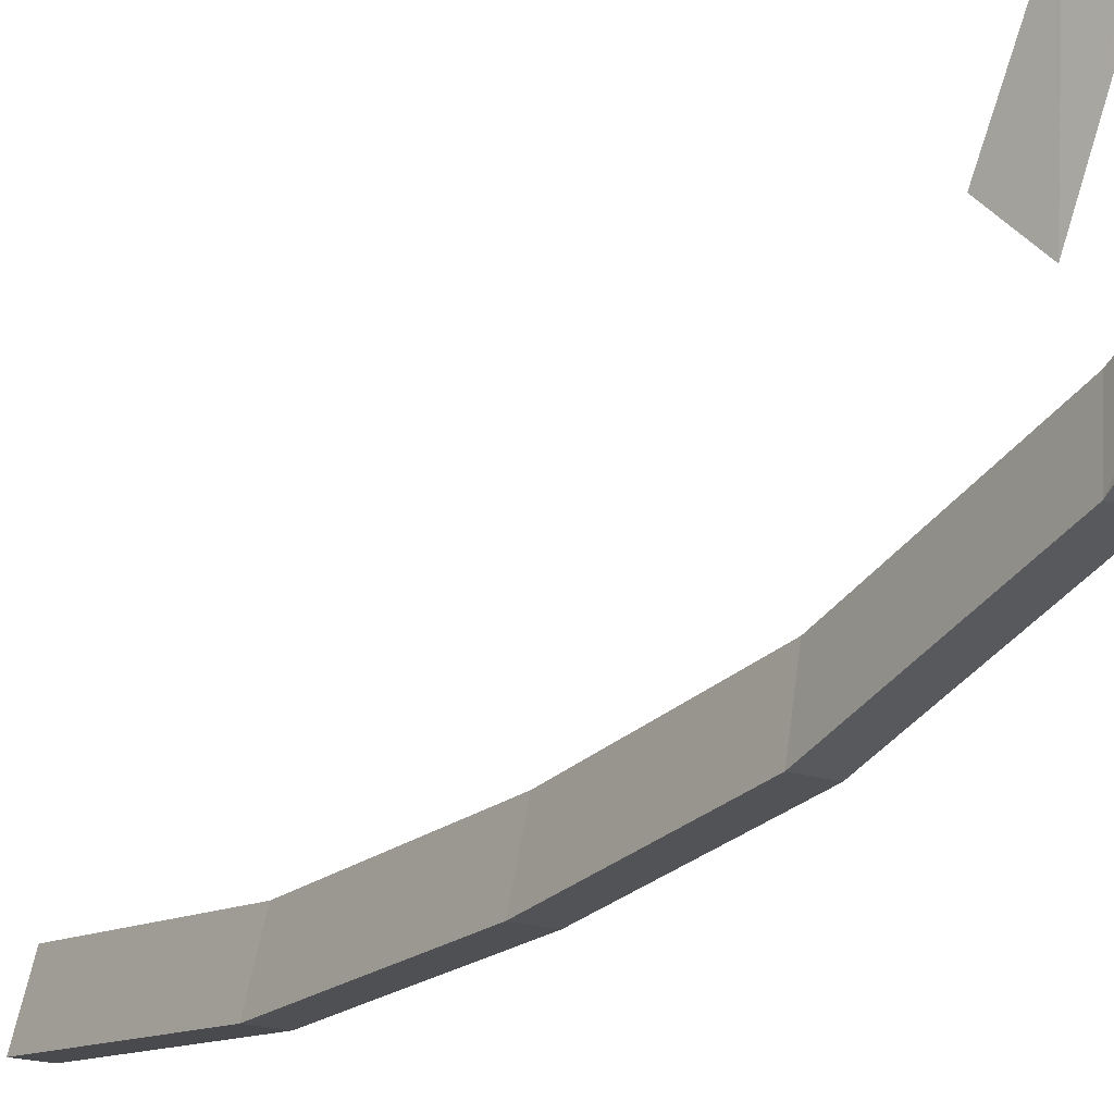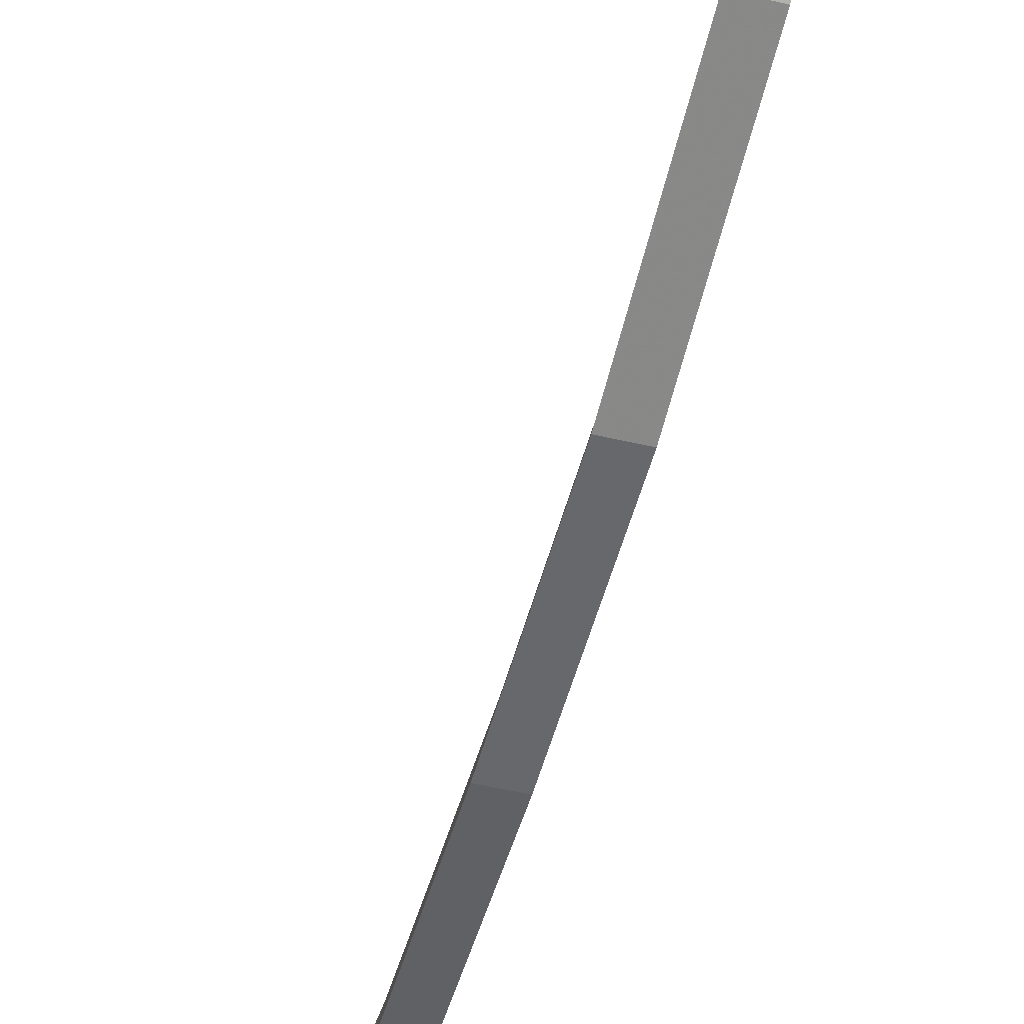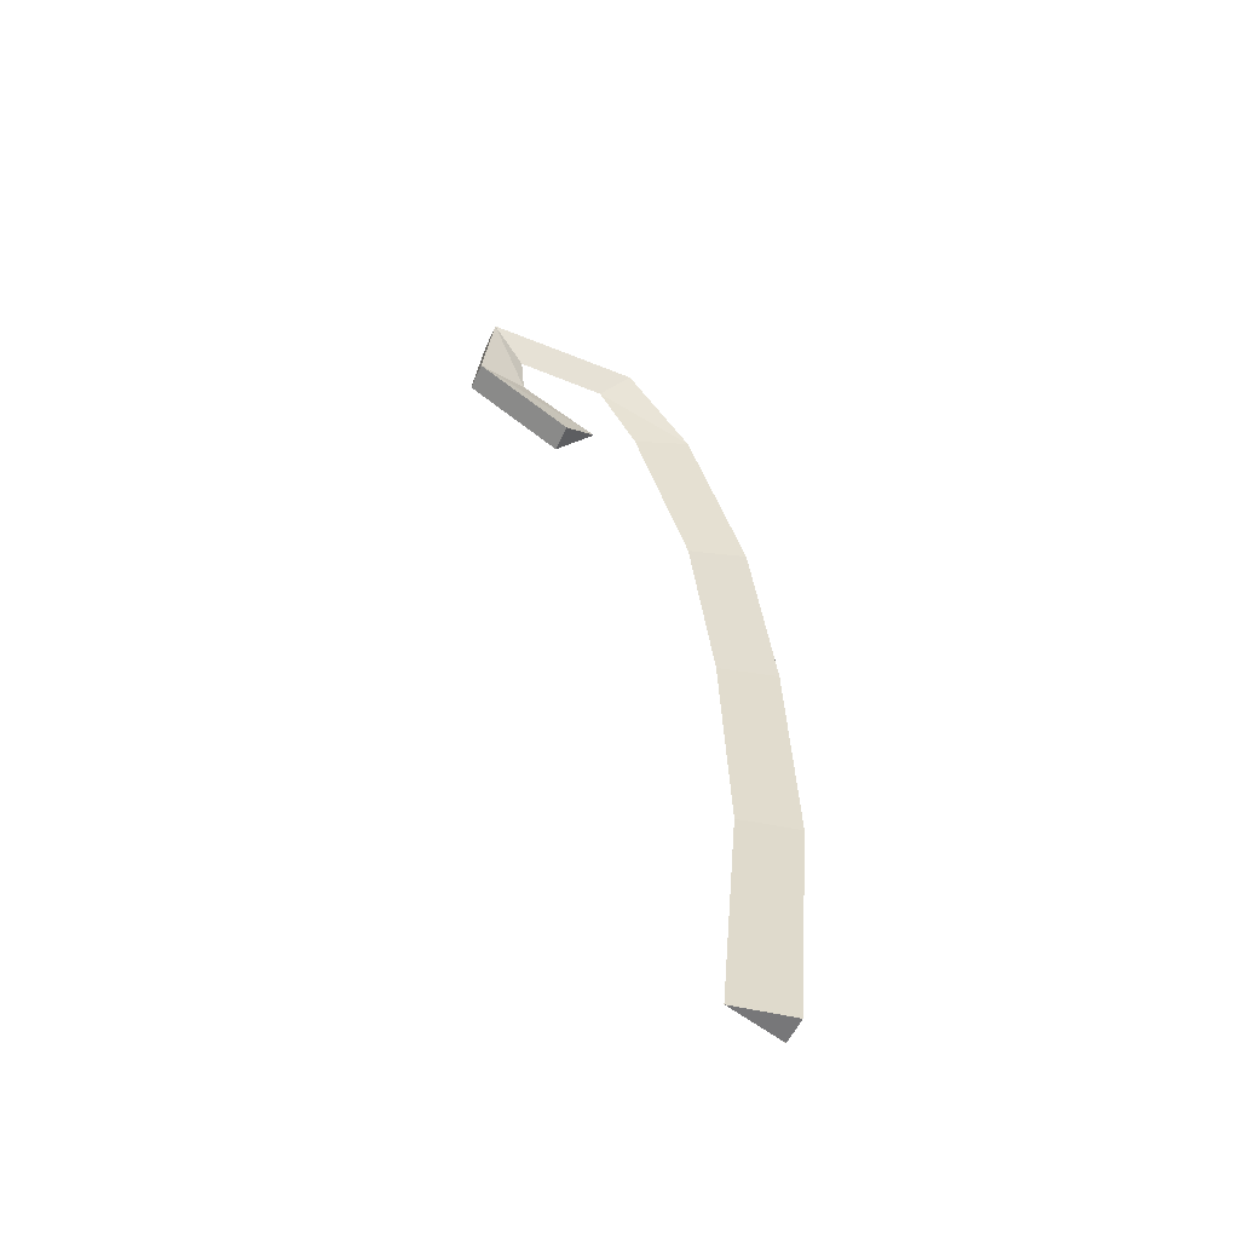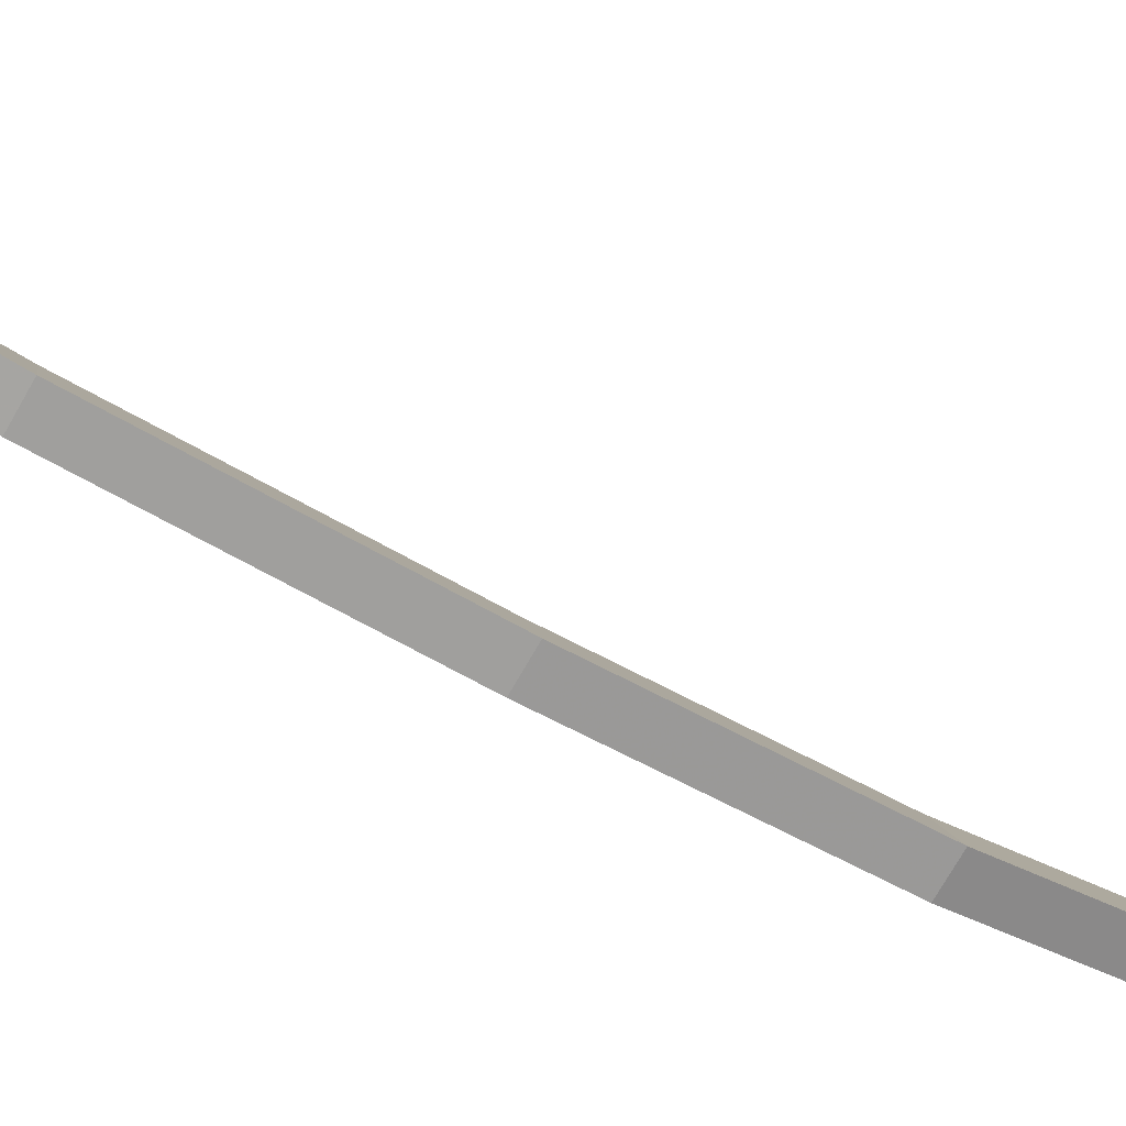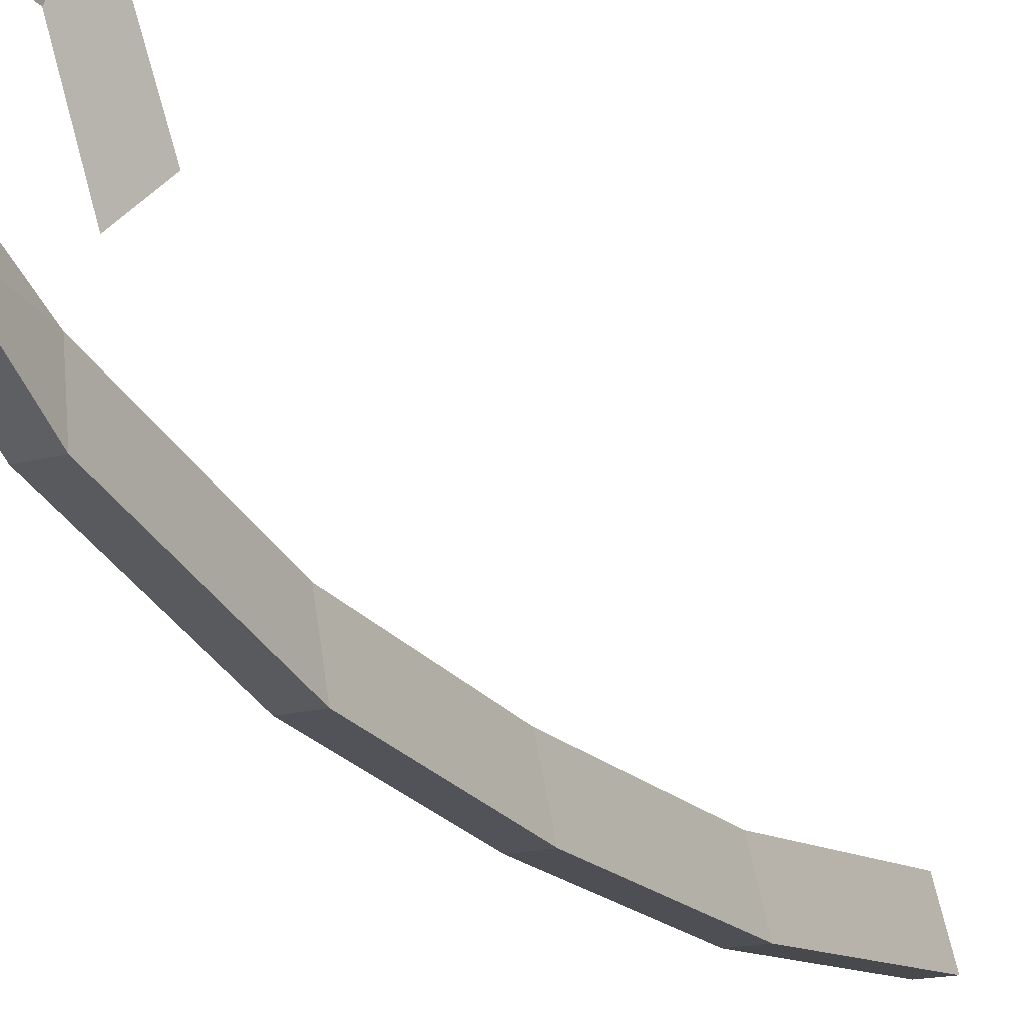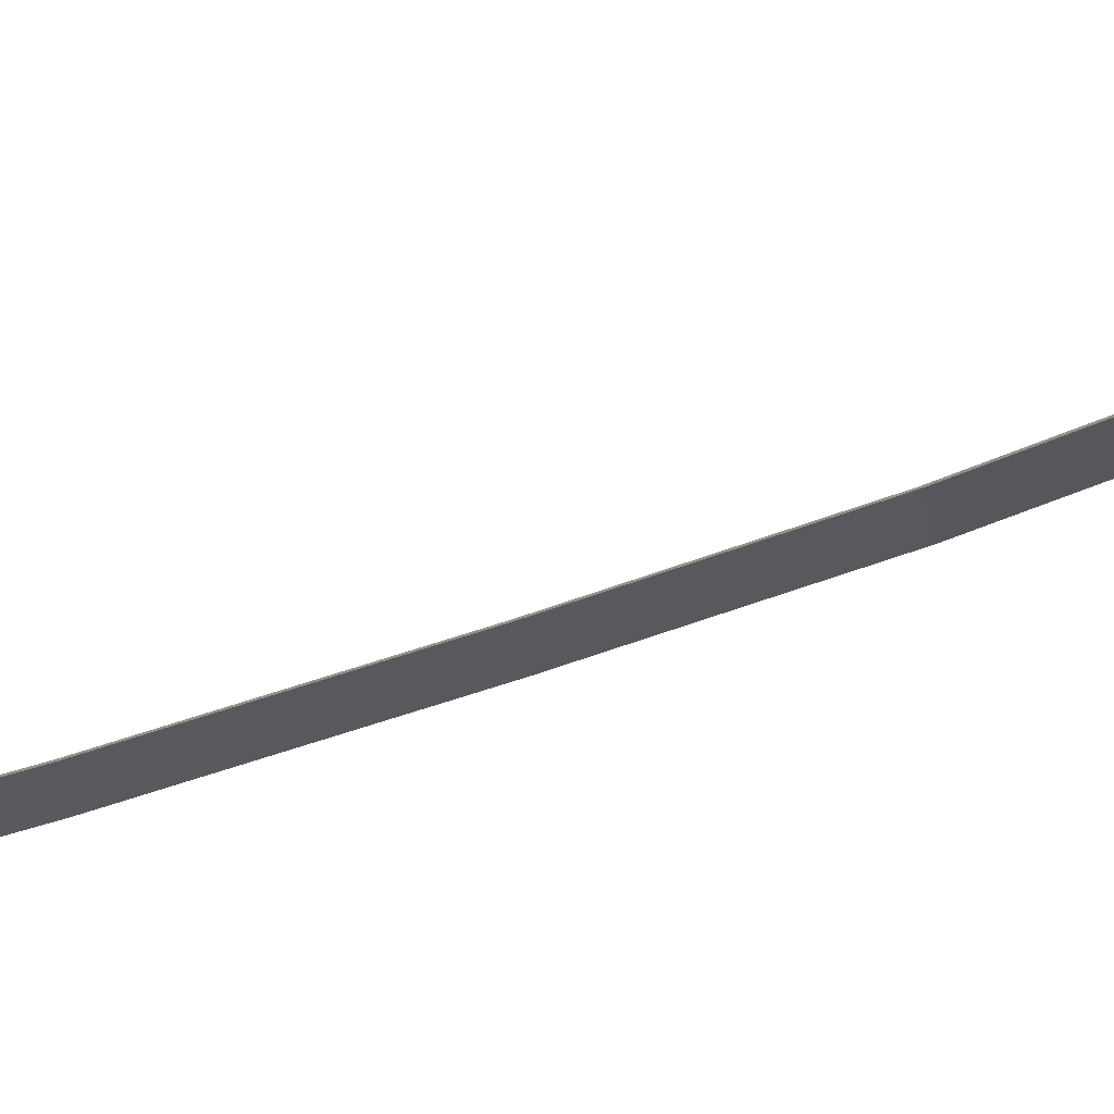
<metadata>
{"format":"obj","ext":"obj","renderer":"f3d","projection":"perspective","resolution":1024,"background":"white","views":[{"elev":-17.0,"azim":-34.1,"up":"+Y"},{"elev":-45.7,"azim":-15.1,"up":"+Y"},{"elev":-56.3,"azim":-114.5,"up":"+Z"},{"elev":-71.8,"azim":-119.5,"up":"+Y"},{"elev":-16.7,"azim":29.8,"up":"+Y"},{"elev":76.5,"azim":-107.0,"up":"+Y"}]}
</metadata>
<code>
v 0.2977 0.3769 1.094
v 0.279 0.377 1.094
v 0.2883 0.3413 1.107
v 0.2976 0.311 1.054
v 0.2789 0.3111 1.054
v 0.2882 0.2868 1.078
v 0.2787 0.1706 0.5448
v 0.2881 0.2098 0.5469
v 0.2974 0.1705 0.5448
v 0.2974 0.1569 0.6987
v 0.2787 0.157 0.6987
v 0.2881 0.1963 0.6993
v 0.2975 0.1621 0.8452
v 0.2787 0.1622 0.8452
v 0.2881 0.2014 0.8436
v 0.2975 0.1777 0.9752
v 0.2788 0.1778 0.9752
v 0.2882 0.2166 0.9705
v 0.2975 0.2173 1.101
v 0.2788 0.2175 1.101
v 0.2882 0.2549 1.093
v 0.2976 0.2627 1.169
v 0.2788 0.2628 1.169
v 0.2882 0.2825 1.143
v 0.2977 0.3699 1.163
v 0.279 0.37 1.163
v 0.2883 0.3442 1.141
f 7 8 9
f 8 10 9
f 9 11 7
f 7 12 8
f 12 13 10
f 10 14 11
f 11 15 12
f 15 16 13
f 13 17 14
f 14 18 15
f 18 19 16
f 16 20 17
f 17 21 18
f 21 22 19
f 19 23 20
f 20 24 21
f 24 25 22
f 22 26 23
f 23 27 24
f 27 1 25
f 25 2 26
f 26 3 27
f 3 4 1
f 1 5 2
f 2 6 3
f 5 4 6
f 12 10 8
f 10 11 9
f 11 12 7
f 15 13 12
f 13 14 10
f 14 15 11
f 18 16 15
f 16 17 13
f 17 18 14
f 21 19 18
f 19 20 16
f 20 21 17
f 24 22 21
f 22 23 19
f 23 24 20
f 27 25 24
f 25 26 22
f 26 27 23
f 3 1 27
f 1 2 25
f 2 3 26
f 6 4 3
f 4 5 1
f 5 6 2

</code>
